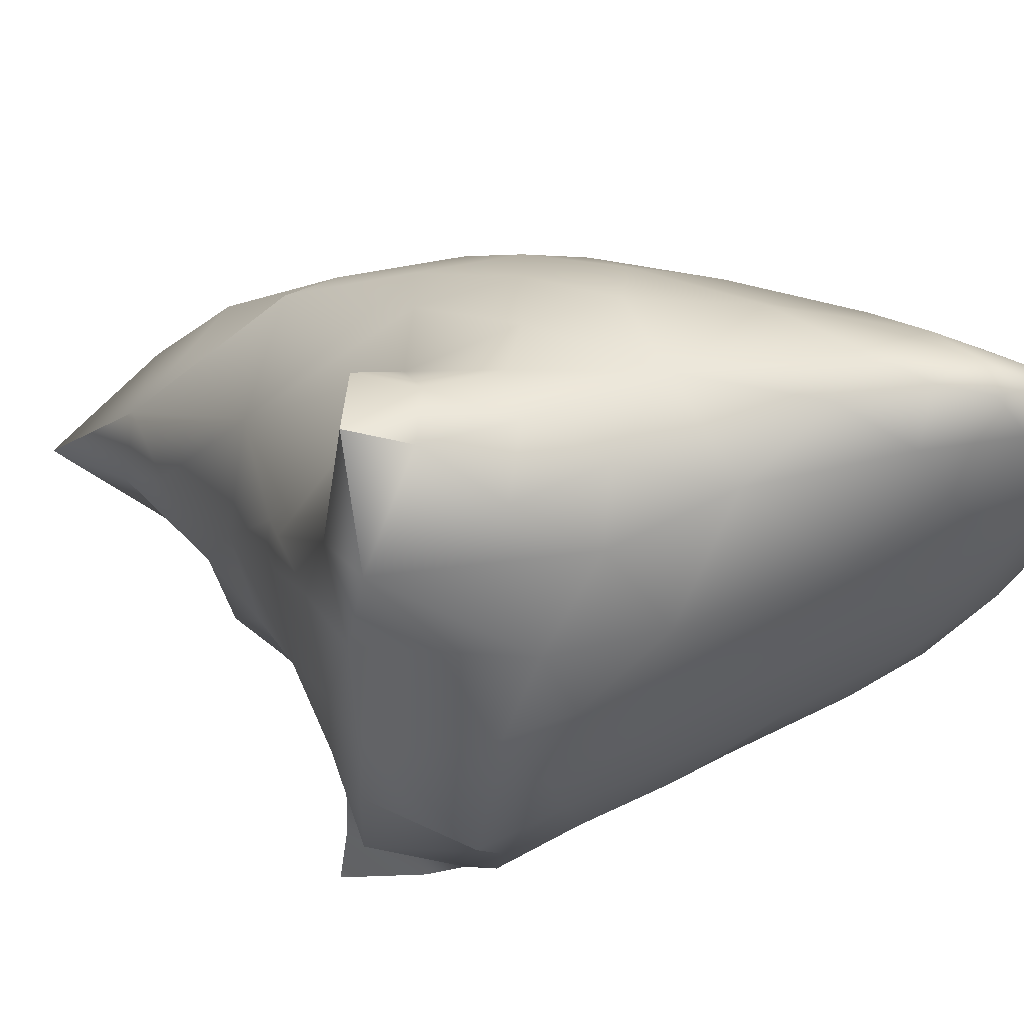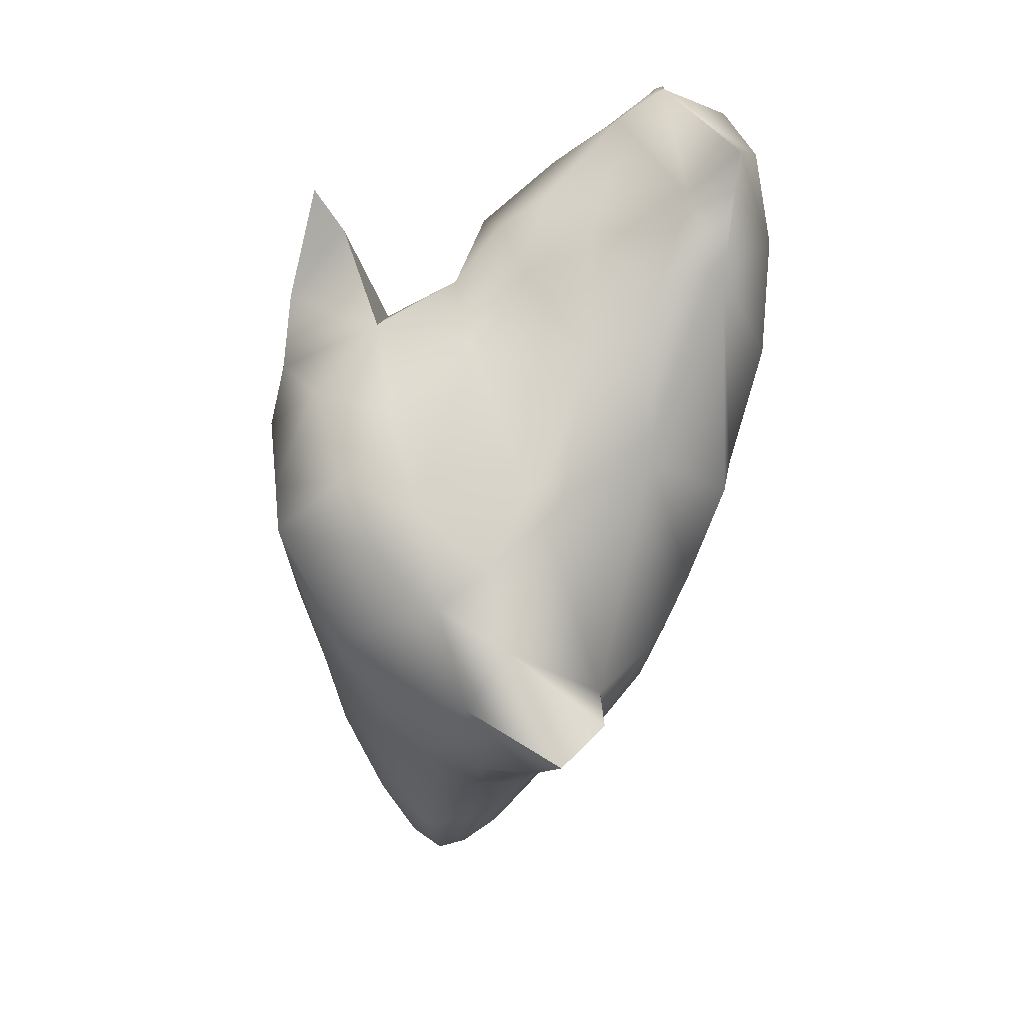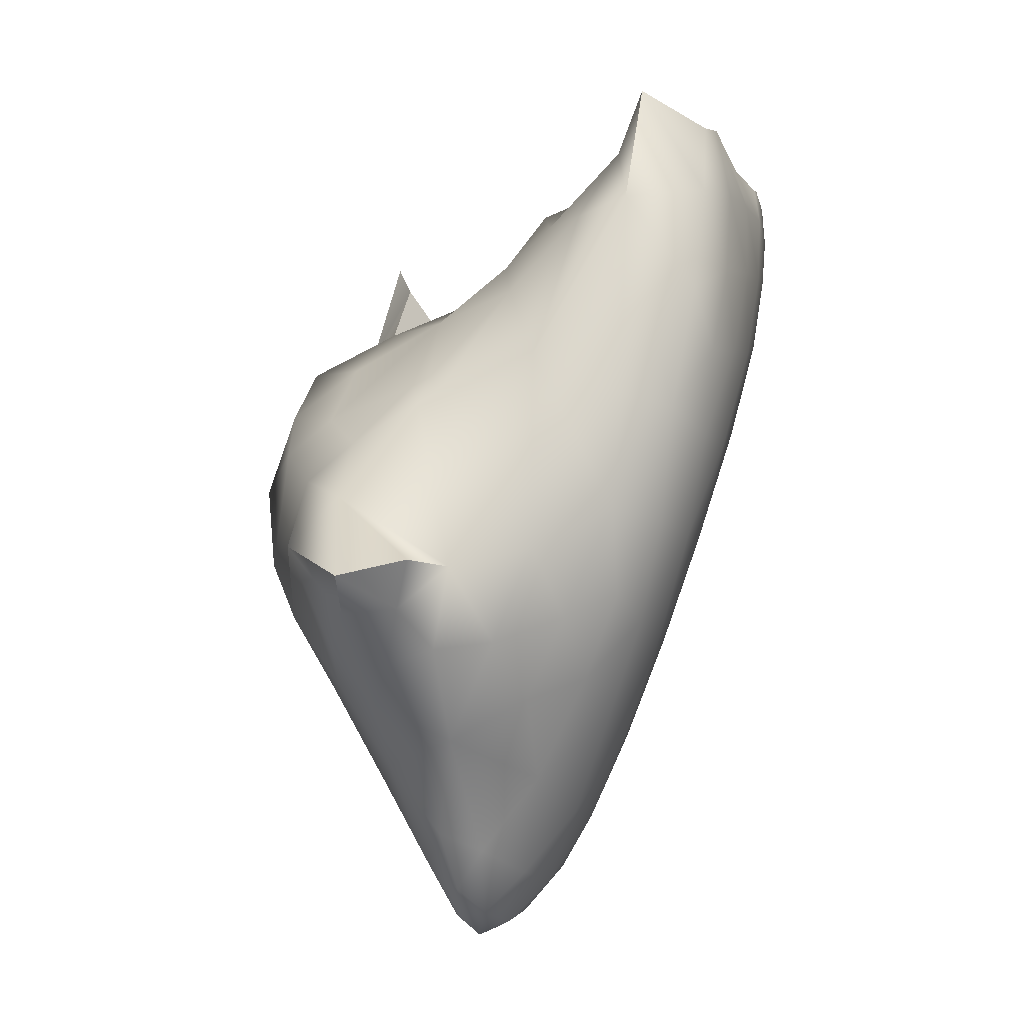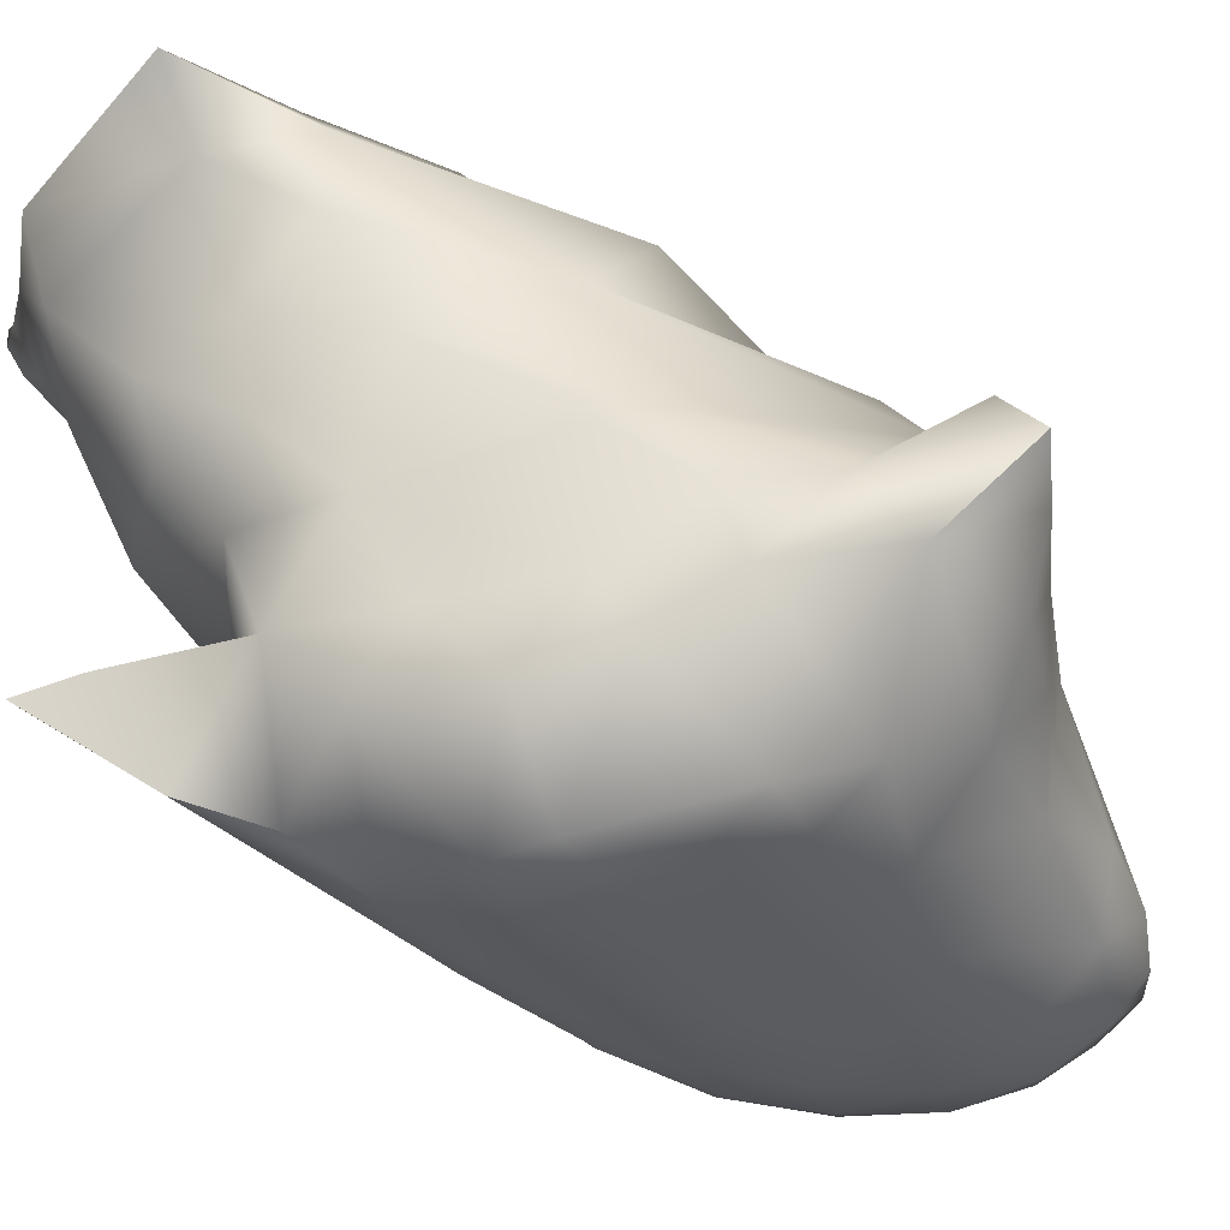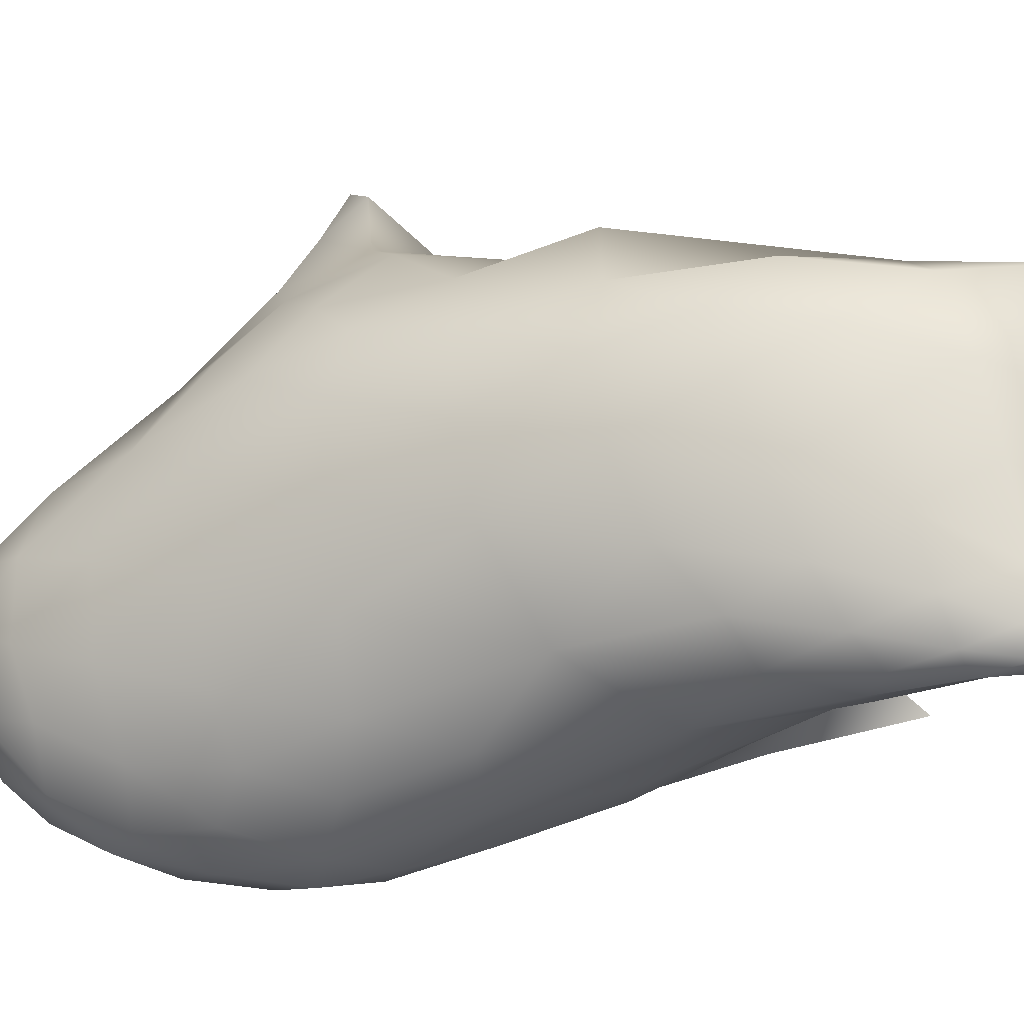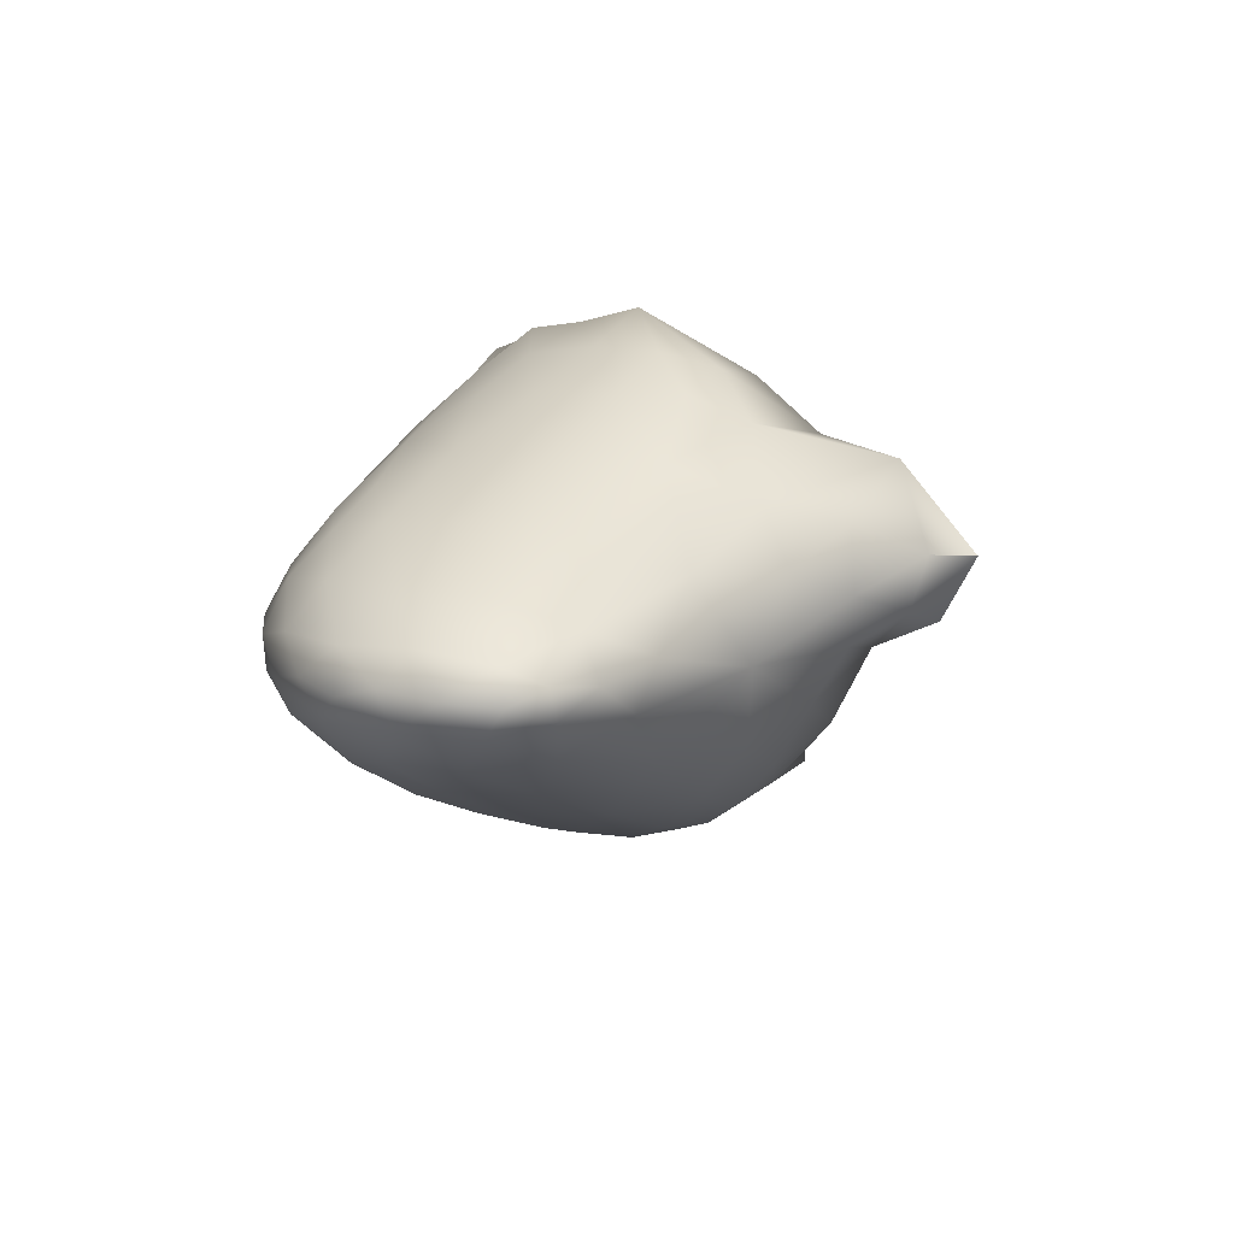
<metadata>
{"format":"obj","ext":"obj","renderer":"f3d","projection":"perspective","resolution":1024,"background":"white","views":[{"elev":-30.3,"azim":-43.7,"up":"+Z"},{"elev":22.4,"azim":-119.9,"up":"+Y"},{"elev":-16.3,"azim":-79.2,"up":"+Y"},{"elev":-58.4,"azim":-116.6,"up":"+Z"},{"elev":77.7,"azim":91.1,"up":"+Z"},{"elev":-73.9,"azim":176.1,"up":"+Y"}]}
</metadata>
<code>
v -1.108 -32.37 -15.46
v -0.805 -31.94 -15.61
v -0.8236 -32.17 -15.32
v -1.538 -32.55 -15.45
v -1.349 -32.25 -15.71
v -1.958 -32.62 -15.45
v -1.878 -32.43 -15.69
v -2.239 -32.49 -15.58
v -1.232 -32.32 -15.15
v -1.835 -32.48 -15.19
v -2.305 -32.45 -15.33
v -0.5427 -31.83 -15.33
v -0.3944 -31.39 -15.51
v -0.3293 -31.38 -15.17
v -0.6508 -31.22 -15.85
v -1.162 -31.62 -15.97
v -1.786 -31.87 -15.99
v -2.573 -32.26 -15.53
v -2.433 -32.01 -15.84
v -2.957 -31.8 -15.62
v -0.7075 -31.82 -15.02
v -1.161 -31.89 -14.78
v -1.698 -32.08 -14.82
v -2.326 -32.09 -14.95
v -2.83 -31.95 -15.25
v -1.006 -30.81 -16.2
v -0.8661 -30.06 -16.27
v -0.6093 -30.52 -16.02
v -1.621 -31.06 -16.31
v -1.42 -30.02 -16.55
v -2.353 -31.23 -16.28
v -2.144 -30.35 -16.66
v -3.154 -31.19 -16.05
v -2.954 -30.4 -16.65
v -3.874 -30.78 -16
v -3.665 -30.51 -16.41
v -4.375 -30.53 -15.79
v -4.323 -30.36 -16.29
v -4.924 -30.19 -16.05
v -0.3121 -30.59 -15.67
v -0.183 -30.91 -15.34
v -3.645 -31.08 -15.38
v -4.378 -30.41 -15.37
v -4.834 -30.14 -15.59
v -0.4336 -31.21 -14.85
v -0.1881 -30.65 -14.98
v -0.8568 -31.24 -14.56
v -1.513 -31.46 -14.44
v -2.217 -31.52 -14.48
v -3.01 -31.33 -14.7
v -3.682 -30.73 -14.67
v -4.164 -30.32 -14.89
v -0.4567 -30.6 -14.58
v -0.808 -30.46 -14.25
v -1.097 -29.72 -13.89
v -1.301 -30.65 -14.11
v -1.995 -30.78 -14.04
v -2.739 -30.76 -14.09
v -3.413 -30.51 -14.19
v -3.945 -30.07 -14.3
v -1.751 -29.8 -13.67
v -2.489 -29.95 -13.63
v -3.173 -29.94 -13.71
v -3.672 -29.81 -13.86
v -1.977 -29.43 -16.91
v -1.9 -28.52 -17.03
v -1.526 -29.01 -16.77
v -2.576 -29.68 -16.98
v -2.385 -28.89 -17.18
v -3.086 -29.7 -17.02
v -2.878 -29.17 -17.23
v -3.358 -29.3 -17.15
v -1.03 -29.09 -16.42
v -0.5404 -29.69 -15.96
v -3.576 -29.87 -16.87
v -4.729 -29.51 -16.6
v -5.32 -29.96 -16
v -0.2433 -29.81 -15.56
v -0.1165 -30.27 -15.3
v -4.633 -29.74 -15.19
v -5.116 -29.79 -15.44
v -0.1116 -29.97 -15
v -4.397 -29.55 -14.5
v -0.2769 -29.91 -14.66
v -0.6144 -29.78 -14.25
v -0.8996 -28.9 -13.89
v -4.033 -29.13 -13.84
v -1.479 -28.44 -13.37
v -2.25 -28.92 -13.25
v -2.952 -29.1 -13.29
v -3.554 -29.11 -13.46
v -1.889 -27.69 -17.09
v -1.453 -27.91 -16.73
v -2.285 -28.15 -17.24
v -2.72 -28.38 -17.42
v -3.691 -28.33 -16.94
v -1.017 -28.12 -16.31
v -0.7299 -28.71 -16.05
v -4.193 -28.76 -16.59
v -4.687 -29.08 -16.16
v -4.315 -28.46 -16.15
v -0.1827 -29.52 -15.21
v -0.4689 -28.87 -15.56
v -4.282 -28.11 -15.56
v -4.128 -27.81 -15.5
v -4.123 -27.89 -15.66
v -0.2269 -29.41 -14.84
v -0.4251 -28.72 -14.96
v -4.243 -27.97 -15.36
v -4.321 -27.73 -14.5
v -0.5431 -28.88 -14.39
v -1.035 -27.58 -13.71
v -4.364 -28.17 -13.71
v -1.318 -27.15 -13.08
v -1.188 -26.51 -13.13
v -1.292 -26.41 -12.84
v -1.642 -27.4 -12.91
v -2.087 -27.84 -12.93
v -2.732 -28.14 -12.95
v -3.348 -28.26 -13.07
v -3.877 -28.15 -13.31
v -1.522 -26.65 -12.75
v -1.946 -26.91 -12.7
v -2.517 -27.18 -12.71
v -3.131 -27.39 -12.8
v -3.611 -27.52 -12.95
v -1.752 -27.22 -16.88
v -2.655 -27.17 -16.99
v -3.246 -27.81 -17.02
v -0.8892 -27.79 -15.87
v -1.223 -27.11 -16.32
v -1.563 -26.61 -16.7
v -2.452 -26.72 -16.25
v -1.812 -25.99 -16.25
v -3.097 -27.32 -16.46
v -3.735 -28.03 -16.52
v -0.7596 -27.87 -15.21
v -1.201 -26.87 -15.95
v -1.192 -27.09 -15.51
v -2.451 -26.43 -15.44
v -3.128 -26.9 -15.64
v -0.8001 -27.77 -14.52
v -1.129 -27.05 -14.82
v -1.548 -26.17 -14.63
v -2.48 -25.95 -14.96
v -2.977 -26.3 -15
v -2.726 -25.69 -14.66
v -3.728 -26.86 -14.83
v -1.25 -26.6 -14.08
v -1.208 -26.42 -13.47
v -3.289 -26.05 -14.52
v -3.895 -26.23 -14.14
v -4.159 -26.18 -13.66
v -1.309 -25.76 -13.05
v -1.258 -25.9 -12.81
v -3.992 -27.05 -13.07
v -1.411 -26 -12.66
v -1.743 -26.14 -12.59
v -2.267 -26.3 -12.6
v -2.901 -26.5 -12.67
v -3.501 -26.72 -12.81
v -1.568 -25.64 -16.42
v -1.836 -25.6 -14.01
v -1.483 -25.79 -13.51
v -1.878 -25.32 -13.47
v -2.385 -25.14 -13.66
v -3.727 -25.55 -13.78
v -1.425 -25.26 -12.81
v -1.294 -25.47 -12.76
v -1.63 -25.31 -13.11
v -2.164 -24.99 -13.19
v -2.789 -24.8 -13.44
v -4.111 -25.11 -13.5
v -3.882 -26.06 -12.96
v -1.357 -25.52 -12.63
v -1.557 -25.64 -12.57
v -1.935 -25.55 -12.59
v -2.607 -25.68 -12.67
v -3.279 -25.85 -12.77
v -1.372 -25.25 -12.65
v -1.486 -25.1 -12.66
v -1.723 -25.07 -12.8
v -2.225 -25.11 -12.8
v -1.771 -25.14 -12.64
v -3.02 -25.04 -12.91
v -3.619 -25.3 -12.97
v -1.54 -25.25 -12.59
v -1.591 -25.06 -12.64
v -5.32 -29.96 -16
v -5.32 -29.96 -16
v -5.116 -29.79 -15.44
v -1.563 -26.61 -16.7
v -2.452 -26.72 -16.25
v -1.812 -25.99 -16.25
v -1.812 -25.99 -16.25
v -1.192 -27.09 -15.51
v -1.568 -25.64 -16.42
v -1.568 -25.64 -16.42
v -4.111 -25.11 -13.5
v -1.486 -25.1 -12.66
g grp1
f 3 1 2
f 2 1 5
f 2 5 16
f 16 5 17
f 16 17 29
f 29 17 31
f 29 31 32
f 32 31 34
f 32 34 68
f 68 34 70
f 68 70 71
f 71 70 72
f 71 72 95
f 95 72 96
f 95 96 129
f 129 96 136
f 129 136 135
f 135 136 141
f 135 141 133
f 133 141 140
f 133 140 139
f 139 140 143
f 139 143 137
f 137 143 142
f 137 142 108
f 108 142 111
f 108 111 107
f 107 111 84
f 107 84 82
f 82 84 46
f 82 46 79
f 79 46 41
f 79 41 40
f 40 41 13
f 40 13 15
f 15 13 2
f 15 2 16
f 5 1 4
f 4 1 9
f 4 9 10
f 10 9 23
f 10 23 24
f 24 23 49
f 24 49 50
f 50 49 58
f 50 58 59
f 59 58 63
f 59 63 64
f 64 63 91
f 64 91 87
f 87 91 121
f 87 121 113
f 113 121 153
f 113 153 110
f 110 153 152
f 110 152 148
f 148 152 151
f 148 151 146
f 146 151 147
f 146 147 145
f 145 147 163
f 145 163 144
f 144 163 149
f 144 149 143
f 143 149 142
f 7 4 6
f 6 4 10
f 6 10 11
f 11 10 24
f 11 24 25
f 25 24 50
f 25 50 42
f 42 50 51
f 42 51 52
f 52 51 60
f 52 60 83
f 83 60 87
f 83 87 110
f 110 87 113
f 4 7 5
f 5 7 17
f 7 6 8
f 8 6 11
f 8 11 18
f 18 11 25
f 18 25 20
f 20 25 42
f 20 42 33
f 33 42 35
f 33 35 36
f 36 35 38
f 36 38 76
f 76 38 39
f 76 39 77
f 1 3 9
f 9 3 21
f 9 21 22
f 22 21 47
f 22 47 48
f 48 47 56
f 48 56 57
f 57 56 61
f 57 61 62
f 62 61 89
f 62 89 90
f 90 89 119
f 90 119 120
f 120 119 125
f 120 125 126
f 126 125 161
f 126 161 156
f 156 161 174
f 156 174 153
f 153 174 199
f 14 12 13
f 13 12 2
f 2 12 3
f 3 12 21
f 8 18 19
f 19 18 20
f 19 20 33
f 8 19 7
f 7 19 17
f 12 14 21
f 21 14 45
f 21 45 47
f 47 45 53
f 47 53 54
f 54 53 85
f 54 85 55
f 55 85 86
f 55 86 88
f 88 86 112
f 88 112 114
f 114 112 115
f 114 115 116
f 116 115 155
f 116 155 157
f 157 155 175
f 157 175 176
f 176 175 187
f 176 187 177
f 177 187 184
f 177 184 183
f 183 184 182
f 183 182 171
f 171 182 170
f 171 170 165
f 165 170 164
f 165 164 163
f 163 164 149
f 9 22 23
f 23 22 48
f 23 48 49
f 49 48 57
f 49 57 58
f 58 57 62
f 58 62 63
f 63 62 90
f 63 90 91
f 91 90 120
f 91 120 121
f 121 120 126
f 121 126 156
f 28 26 27
f 27 26 30
f 27 30 73
f 73 30 67
f 73 67 93
f 93 67 66
f 93 66 92
f 92 66 94
f 92 94 128
f 128 94 129
f 128 129 135
f 30 26 29
f 29 26 16
f 29 32 30
f 30 32 65
f 30 65 67
f 67 65 66
f 34 31 33
f 33 31 19
f 33 36 34
f 34 36 75
f 34 75 70
f 70 75 72
f 38 35 37
f 37 35 42
f 37 42 43
f 43 42 52
f 43 52 80
f 80 52 83
f 80 83 110
f 38 37 39
f 39 37 44
f 39 44 189
f 189 44 81
f 13 41 14
f 14 41 46
f 14 46 45
f 45 46 53
f 26 28 15
f 15 28 40
f 16 26 15
f 19 31 17
f 37 43 44
f 44 43 80
f 44 80 81
f 54 55 56
f 56 55 61
f 54 56 47
f 50 59 51
f 51 59 60
f 59 64 60
f 60 64 87
f 69 65 68
f 68 65 32
f 65 69 66
f 66 69 94
f 68 71 69
f 69 71 95
f 69 95 94
f 94 95 129
f 27 73 74
f 74 73 98
f 74 98 103
f 103 98 130
f 103 130 137
f 137 130 139
f 27 74 28
f 28 74 40
f 36 76 75
f 75 76 99
f 75 99 72
f 72 99 96
f 79 40 78
f 78 40 74
f 78 74 103
f 46 84 53
f 53 84 85
f 55 88 61
f 61 88 89
f 98 73 97
f 97 73 93
f 97 93 131
f 131 93 132
f 131 132 162
f 99 100 101
f 101 100 104
f 101 104 106
f 106 104 105
f 106 105 141
f 141 105 148
f 141 148 146
f 99 76 100
f 100 76 190
f 100 190 191
f 79 78 102
f 102 78 103
f 102 103 108
f 108 103 137
f 104 100 80
f 80 100 191
f 82 102 107
f 107 102 108
f 79 102 82
f 105 104 109
f 109 104 80
f 109 80 110
f 84 111 85
f 85 111 86
f 86 111 112
f 112 111 142
f 112 142 149
f 88 114 117
f 117 114 122
f 117 122 123
f 123 122 158
f 123 158 159
f 159 158 177
f 159 177 178
f 178 177 183
f 178 183 185
f 185 183 171
f 185 171 172
f 172 171 166
f 172 166 167
f 167 166 151
f 167 151 152
f 89 88 118
f 118 88 117
f 118 117 123
f 89 118 119
f 119 118 124
f 119 124 125
f 125 124 160
f 125 160 161
f 161 160 179
f 161 179 174
f 174 179 186
f 174 186 199
f 199 186 172
f 114 116 122
f 122 116 157
f 122 157 158
f 158 157 176
f 158 176 177
f 118 123 124
f 124 123 159
f 124 159 160
f 160 159 178
f 160 178 179
f 179 178 185
f 179 185 186
f 186 185 172
f 93 92 127
f 127 92 128
f 127 128 133
f 133 128 135
f 98 97 130
f 130 97 131
f 130 131 138
f 138 131 162
f 93 127 132
f 134 192 133
f 133 192 127
f 96 99 136
f 136 99 101
f 136 101 106
f 130 138 139
f 139 138 194
f 195 193 196
f 106 141 136
f 145 144 140
f 140 144 143
f 145 140 146
f 146 140 141
f 105 109 148
f 148 109 110
f 112 149 150
f 150 149 164
f 150 164 154
f 154 164 170
f 154 170 168
f 168 170 182
f 168 182 181
f 181 182 188
f 155 115 154
f 154 115 150
f 150 115 112
f 153 121 156
f 192 134 197
f 194 138 198
f 151 166 147
f 147 166 163
f 163 166 165
f 165 166 171
f 152 153 167
f 167 153 173
f 167 173 172
f 154 168 169
f 169 168 180
f 169 180 175
f 175 180 187
f 154 169 155
f 155 169 175
f 181 180 168
f 180 200 187
f 187 200 188
f 187 188 184
f 184 188 182

</code>
